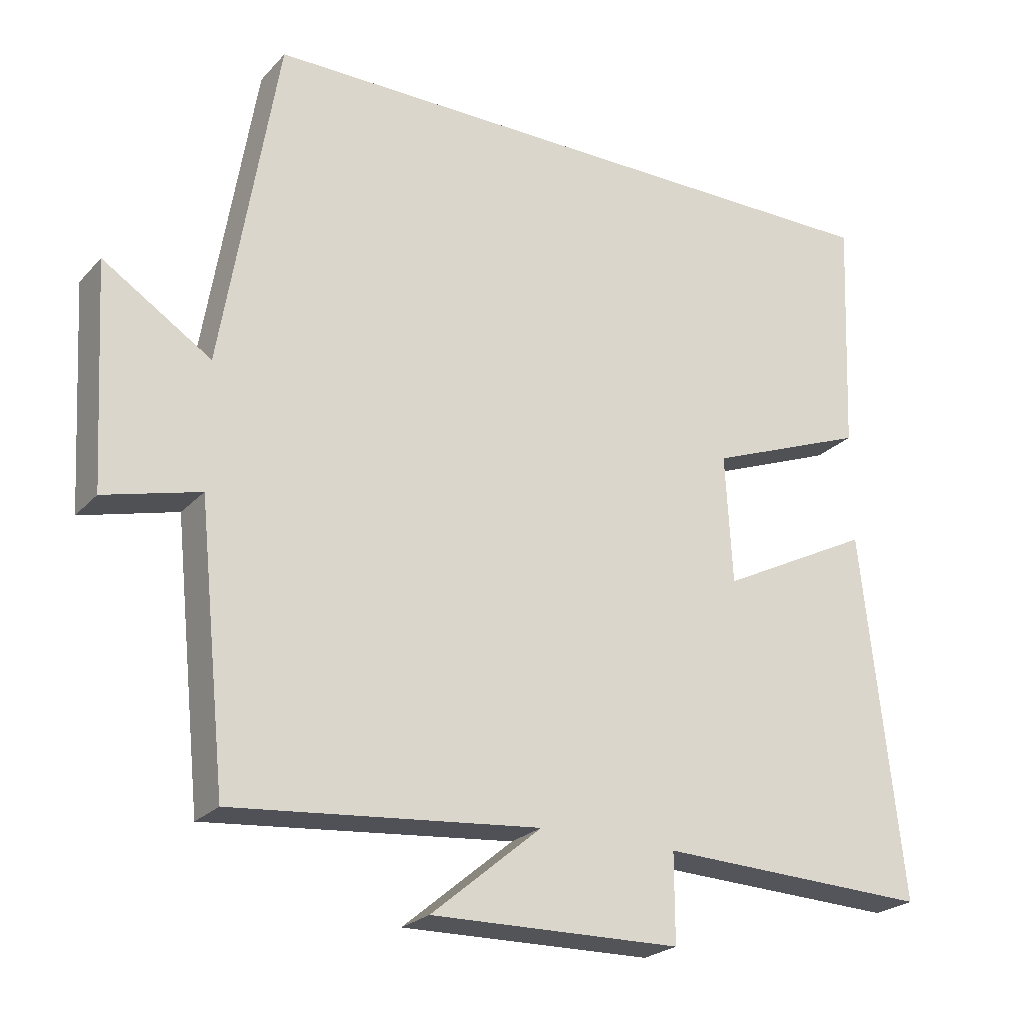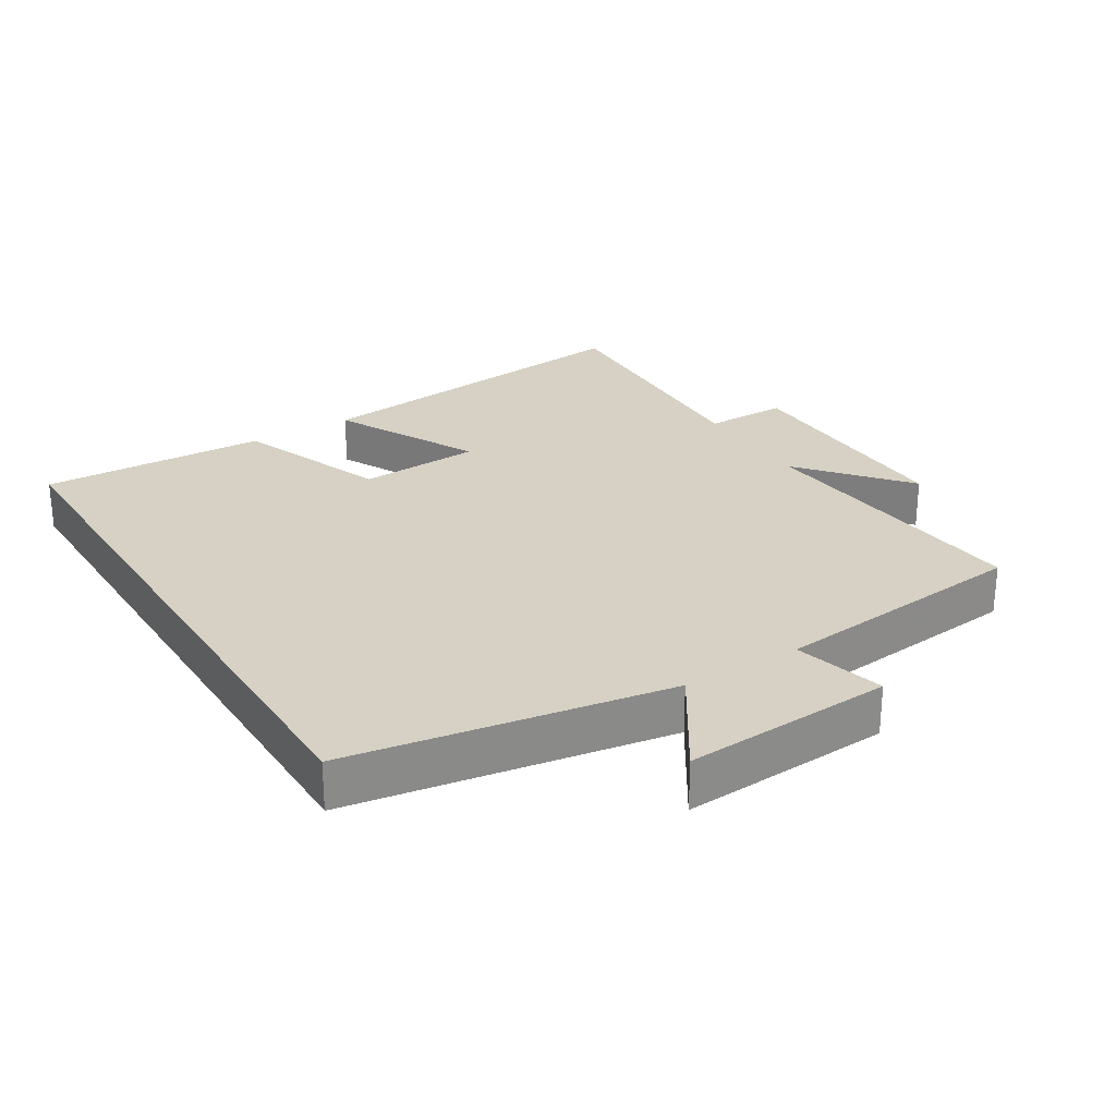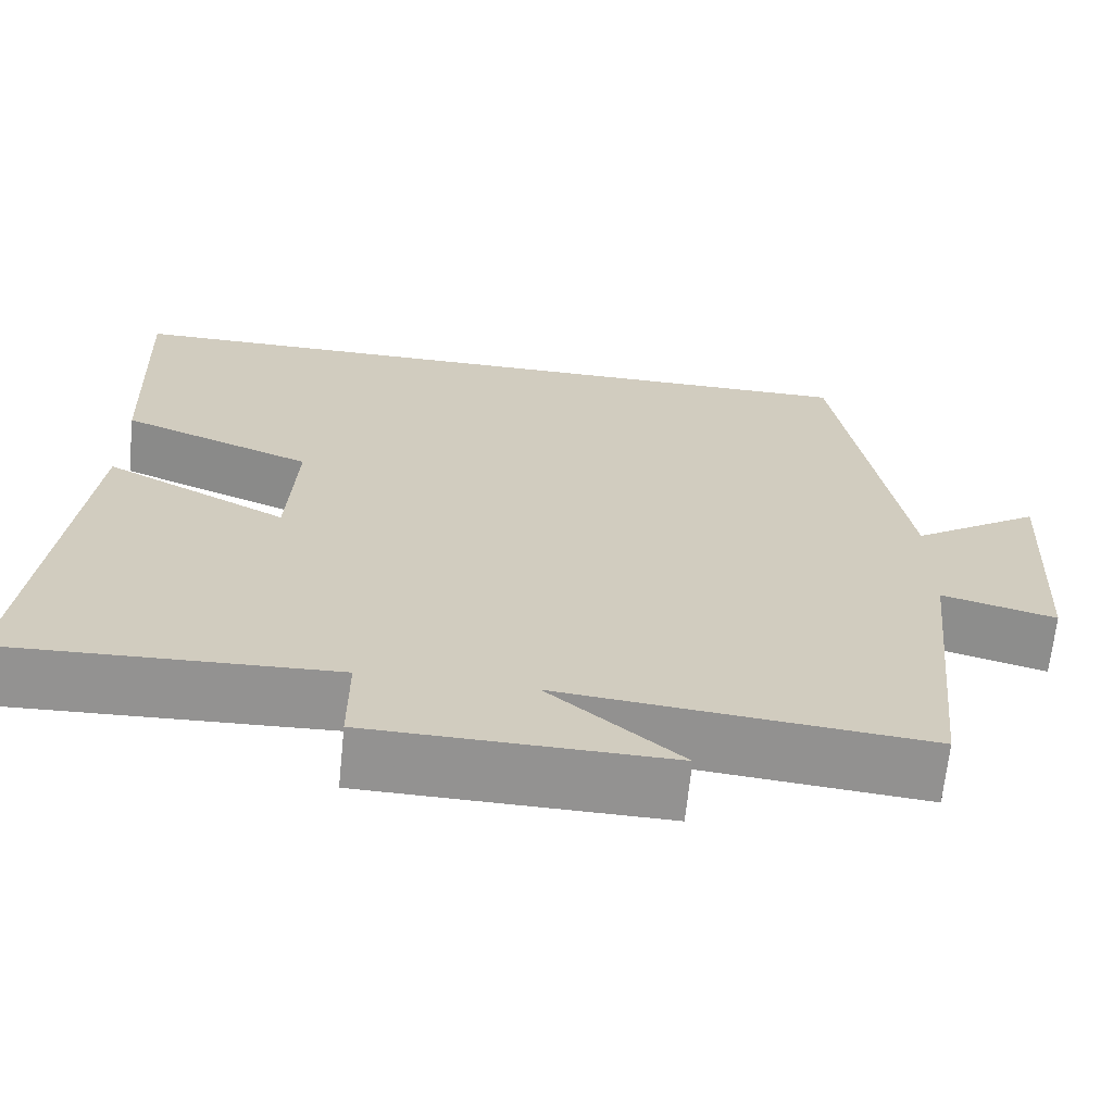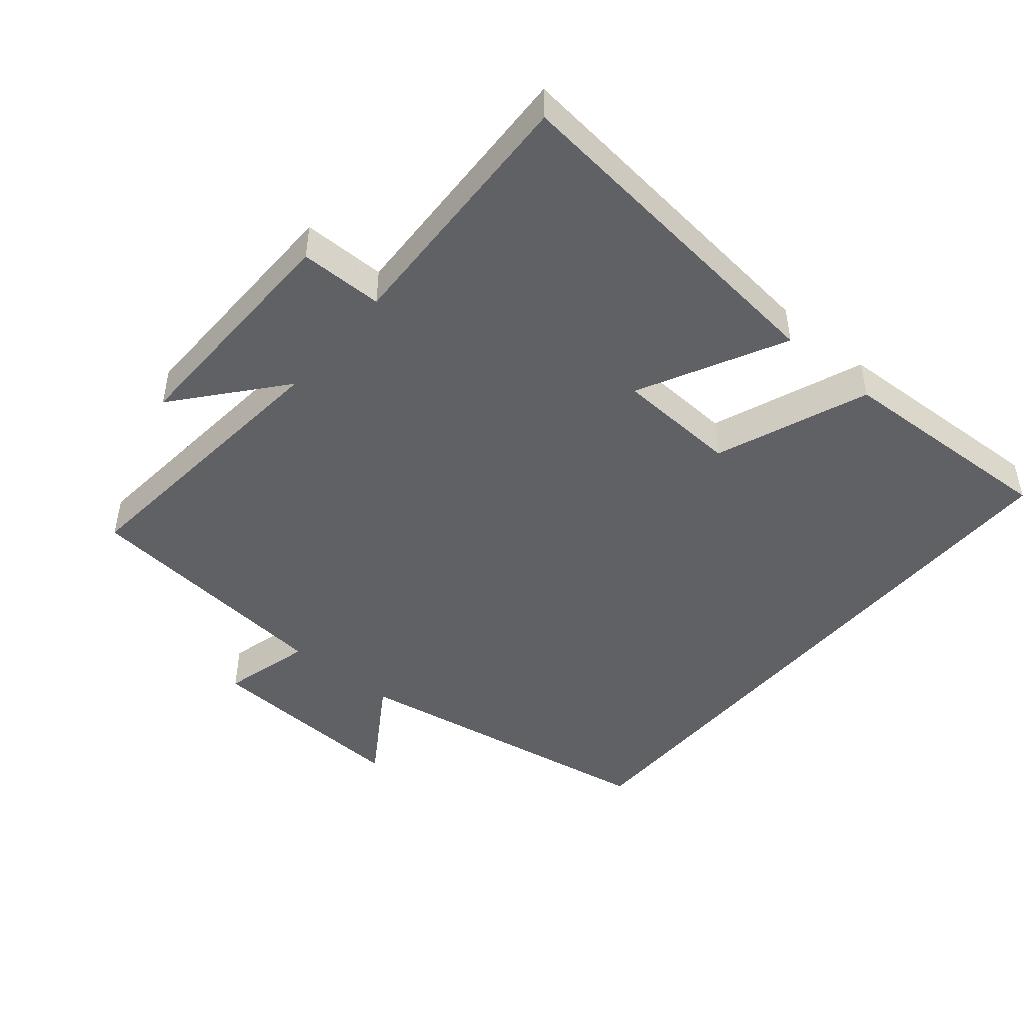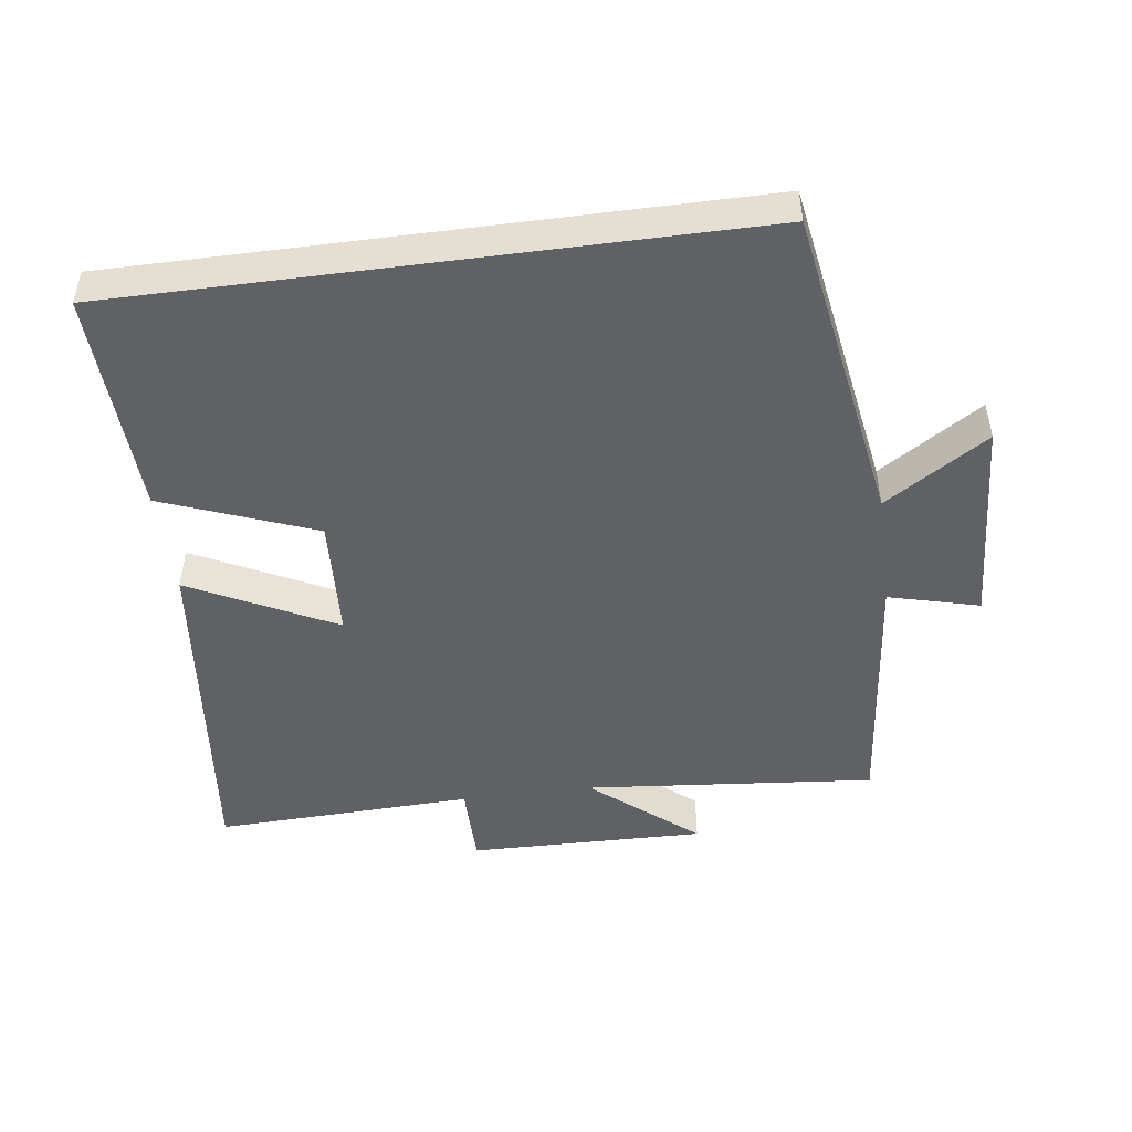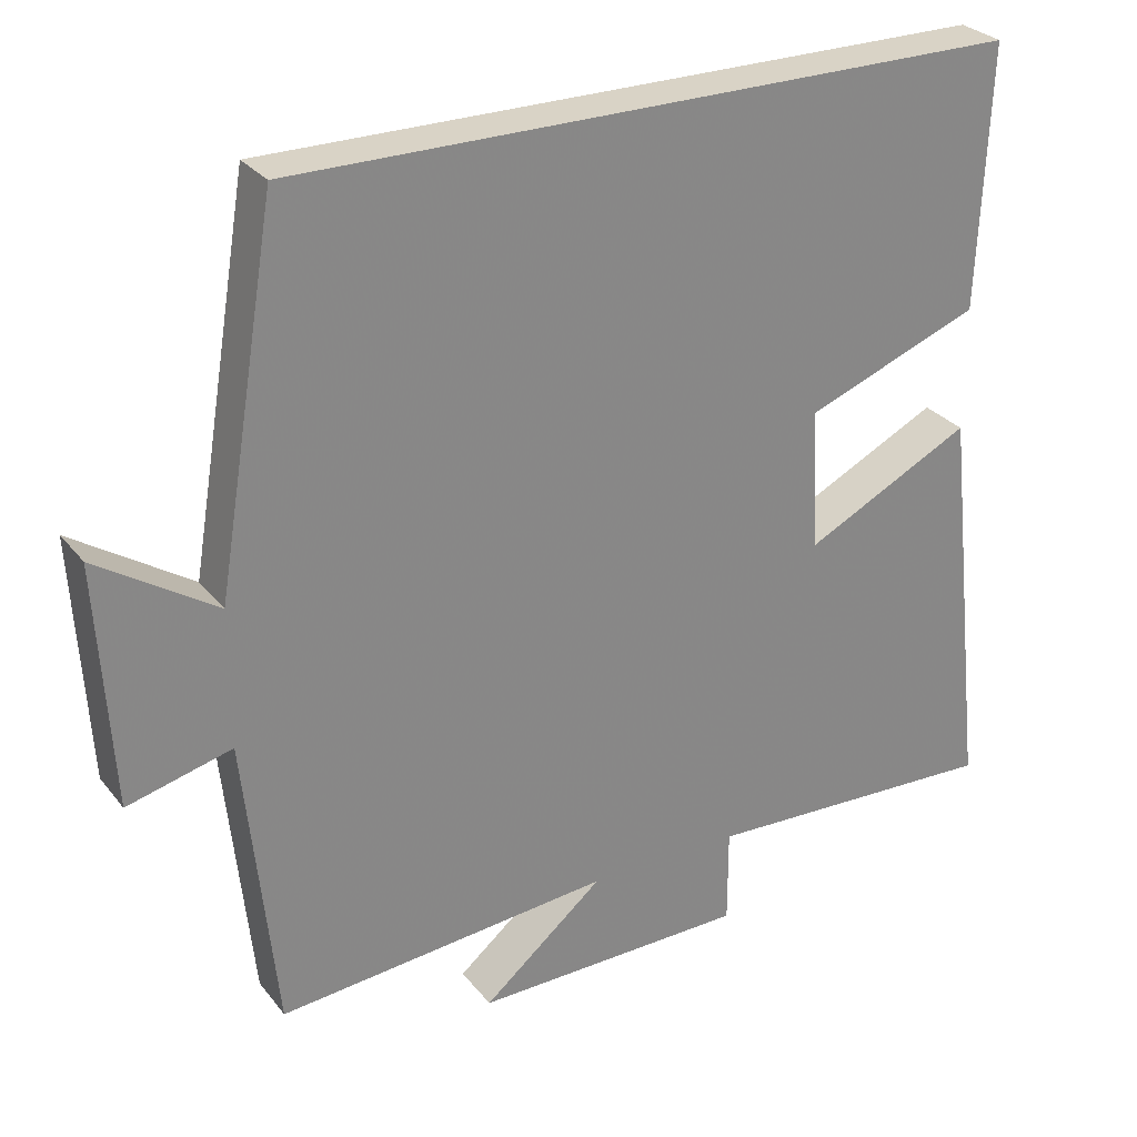
<metadata>
{"format":"obj","ext":"obj","renderer":"f3d","projection":"perspective","resolution":1024,"background":"white","views":[{"elev":-23.7,"azim":149.0,"up":"+Z"},{"elev":26.7,"azim":58.2,"up":"+Y"},{"elev":-66.4,"azim":-5.8,"up":"+Z"},{"elev":-46.4,"azim":-129.9,"up":"+Y"},{"elev":-47.9,"azim":7.6,"up":"+Y"},{"elev":28.3,"azim":149.8,"up":"+Z"}]}
</metadata>
<code>
v -0.514 0.07 0.5
v 0.421 0.07 0.5
v 0.5 0.07 0.024
v 0.653 0.07 0.123
v 0.635 0.07 -0.189
v 0.5 0.07 -0.154
v 0.46 0.07 -0.54
v 0.027 0.07 -0.5
v 0.183 0.07 -0.63
v -0.171 0.07 -0.624
v -0.171 0.07 -0.5
v -0.557 0.07 -0.515
v -0.5 0.07 0.003
v -0.284 0.07 -0.106
v -0.274 0.07 0.076
v -0.5 0.07 0.163
v -0.514 0 0.5
v 0.421 0 0.5
v 0.5 0 0.024
v 0.653 0 0.123
v 0.635 0 -0.189
v 0.5 0 -0.154
v 0.46 0 -0.54
v 0.027 0 -0.5
v 0.183 0 -0.63
v -0.171 0 -0.624
v -0.171 0 -0.5
v -0.557 0 -0.515
v -0.5 0 0.003
v -0.284 0 -0.106
v -0.274 0 0.076
v -0.5 0 0.163
f 15 16 1 2
f 14 15 2 3
f 11 12 13 14
f 11 14 3
f 8 9 10 11
f 8 11 3 4
f 6 7 8
f 6 8 4
f 4 5 6
f 18 17 32 31
f 19 18 31 30
f 30 29 28 27
f 19 30 27
f 27 26 25 24
f 20 19 27 24
f 24 23 22
f 20 24 22
f 22 21 20
f 1 17 18 2
f 2 18 19 3
f 3 19 20 4
f 4 20 21 5
f 5 21 22 6
f 6 22 23 7
f 7 23 24 8
f 8 24 25 9
f 9 25 26 10
f 10 26 27 11
f 11 27 28 12
f 12 28 29 13
f 13 29 30 14
f 14 30 31 15
f 15 31 32 16
f 16 32 17 1

</code>
